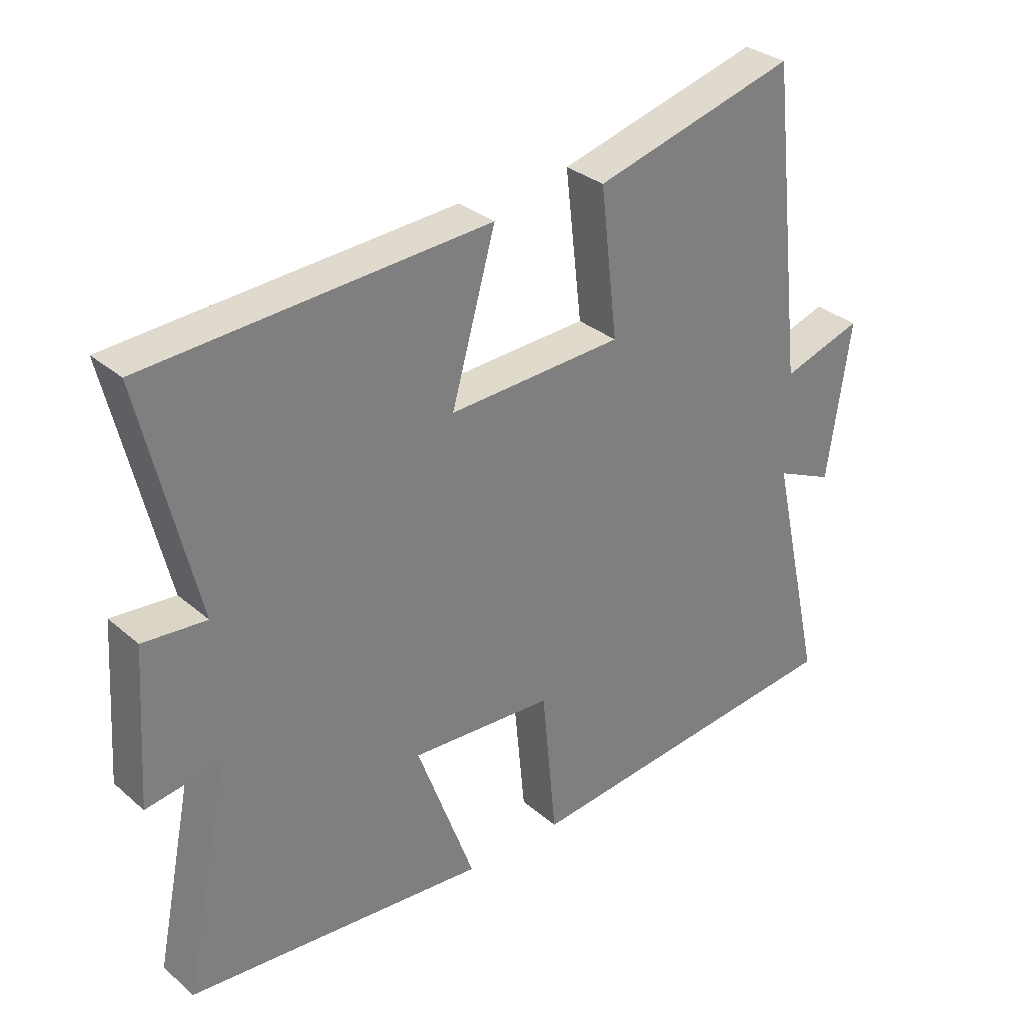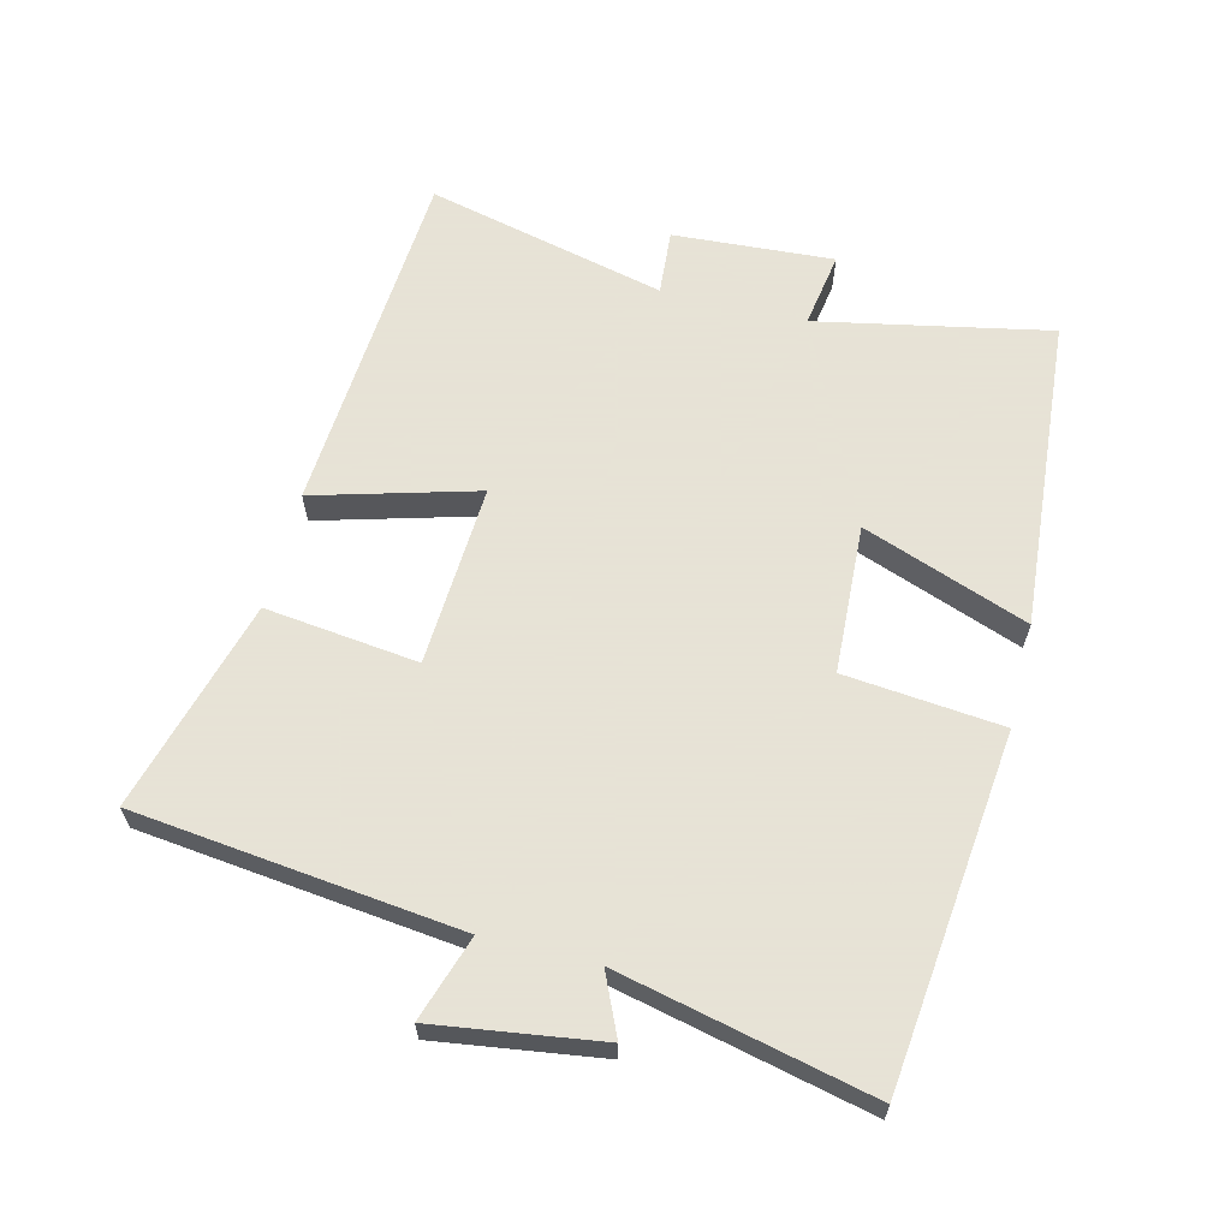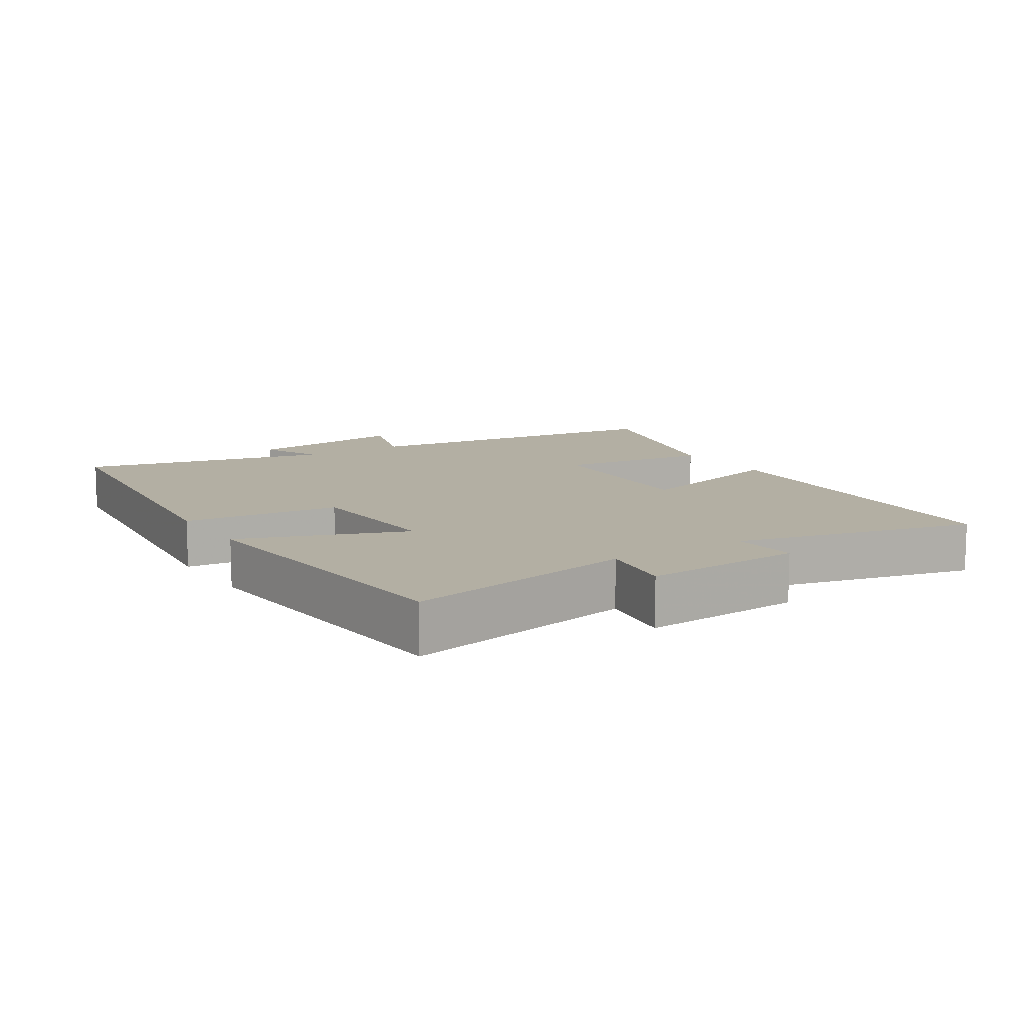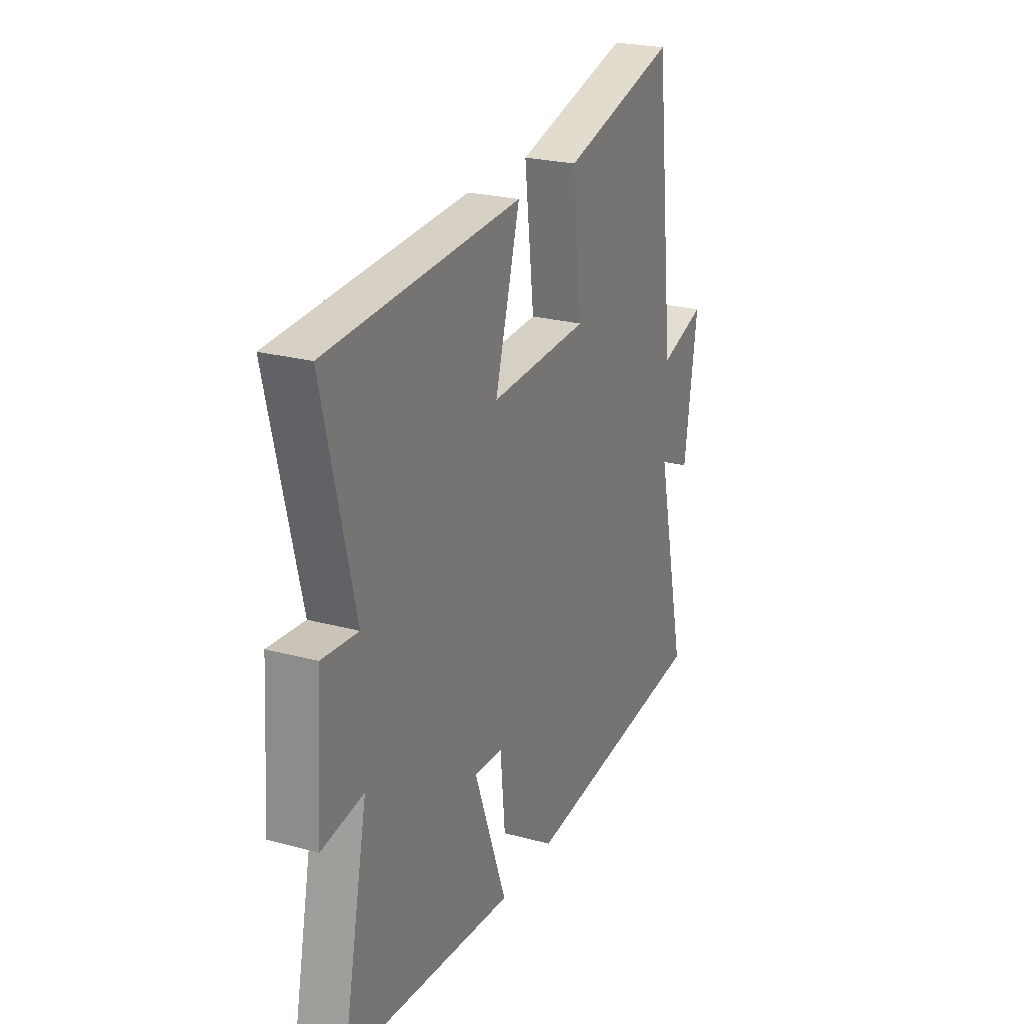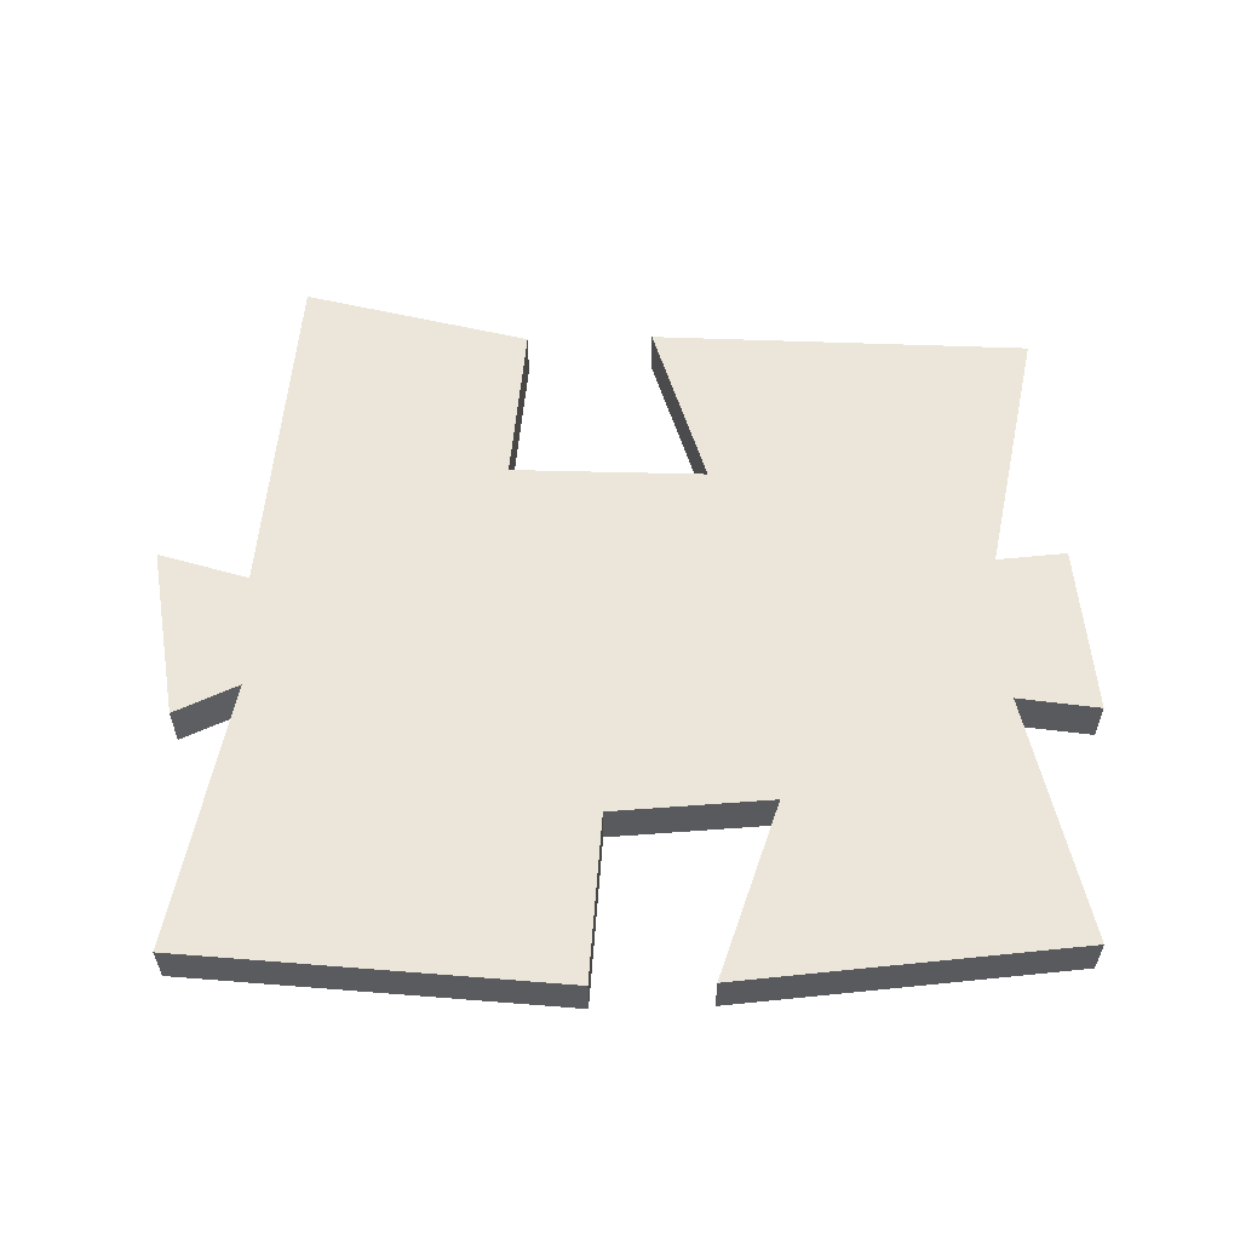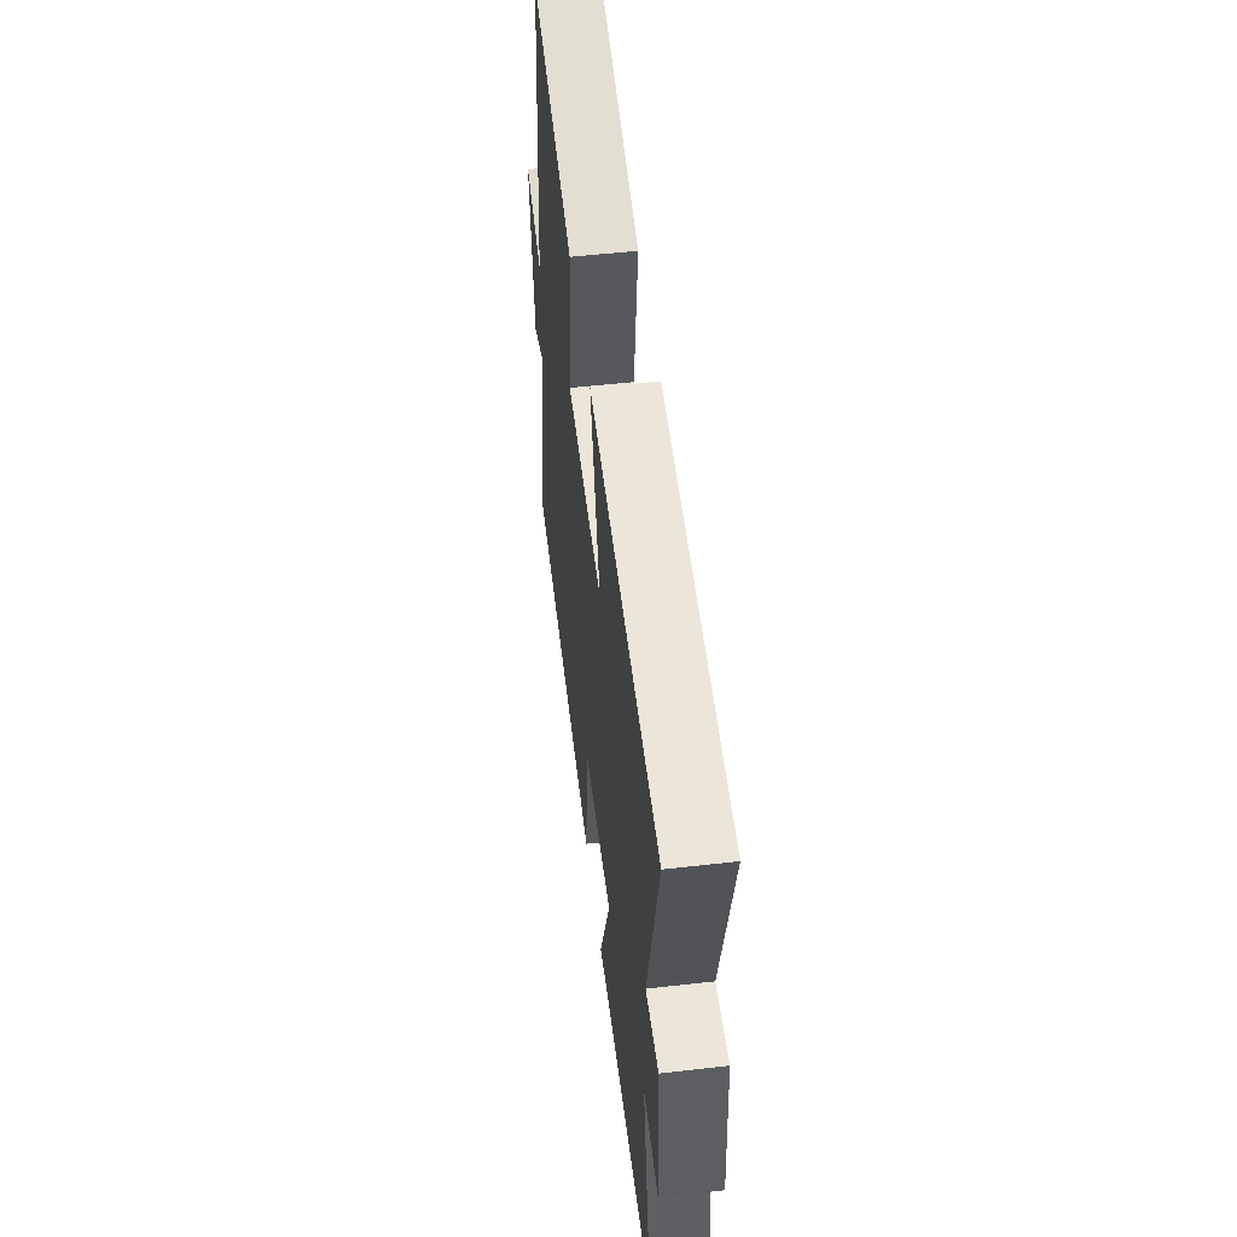
<metadata>
{"format":"obj","ext":"obj","renderer":"f3d","projection":"perspective","resolution":1024,"background":"white","views":[{"elev":31.4,"azim":-39.8,"up":"+Z"},{"elev":62.8,"azim":104.1,"up":"+Y"},{"elev":11.1,"azim":-122.5,"up":"+Y"},{"elev":24.0,"azim":-65.8,"up":"+Z"},{"elev":57.5,"azim":178.6,"up":"+Y"},{"elev":53.1,"azim":-97.0,"up":"+Z"}]}
</metadata>
<code>
v 0.445 0.07 0.587
v 0.5 0.07 0.1
v 0.627 0.07 0.141
v 0.591 0.07 -0.107
v 0.5 0.07 -0.066
v 0.585 0.07 -0.443
v 0.058 0.07 -0.5
v 0.035 0.07 -0.264
v -0.189 0.07 -0.252
v -0.098 0.07 -0.5
v -0.571 0.07 -0.461
v -0.5 0.07 -0.111
v -0.615 0.07 -0.129
v -0.599 0.07 0.113
v -0.5 0.07 0.105
v -0.586 0.07 0.466
v -0.051 0.07 0.5
v -0.12 0.07 0.256
v 0.154 0.07 0.27
v 0.127 0.07 0.5
v 0.445 0 0.587
v 0.5 0 0.1
v 0.627 0 0.141
v 0.591 0 -0.107
v 0.5 0 -0.066
v 0.585 0 -0.443
v 0.058 0 -0.5
v 0.035 0 -0.264
v -0.189 0 -0.252
v -0.098 0 -0.5
v -0.571 0 -0.461
v -0.5 0 -0.111
v -0.615 0 -0.129
v -0.599 0 0.113
v -0.5 0 0.105
v -0.586 0 0.466
v -0.051 0 0.5
v -0.12 0 0.256
v 0.154 0 0.27
v 0.127 0 0.5
f 19 20 1 2
f 18 19 2
f 15 16 17 18
f 15 18 2
f 12 13 14 15
f 12 15 2
f 9 10 11 12
f 8 9 12 2
f 5 6 7 8
f 5 8 2 3
f 3 4 5
f 22 21 40 39
f 22 39 38
f 38 37 36 35
f 22 38 35
f 35 34 33 32
f 22 35 32
f 32 31 30 29
f 22 32 29 28
f 28 27 26 25
f 23 22 28 25
f 25 24 23
f 1 21 22 2
f 2 22 23 3
f 3 23 24 4
f 4 24 25 5
f 5 25 26 6
f 6 26 27 7
f 7 27 28 8
f 8 28 29 9
f 9 29 30 10
f 10 30 31 11
f 11 31 32 12
f 12 32 33 13
f 13 33 34 14
f 14 34 35 15
f 15 35 36 16
f 16 36 37 17
f 17 37 38 18
f 18 38 39 19
f 19 39 40 20
f 20 40 21 1

</code>
